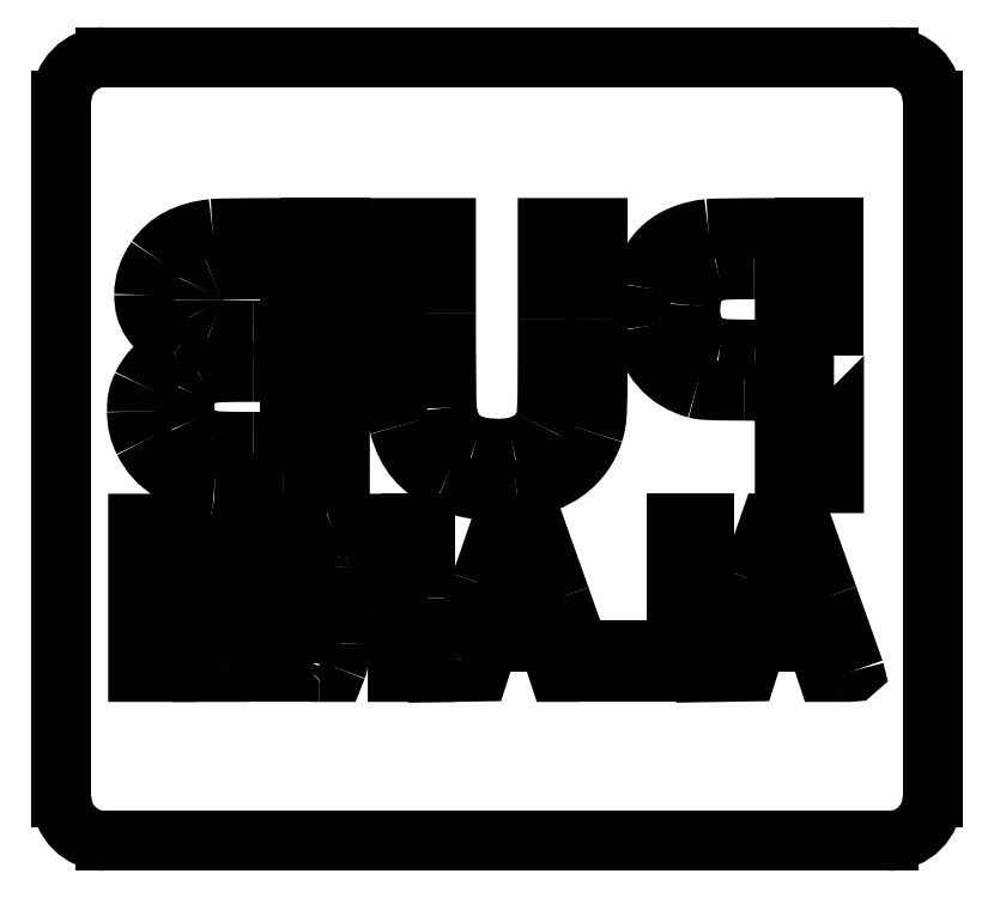
<metadata>
{"format":"dxf","ext":"dxf","renderer":"ezdxf+matplotlib","layout":"modelspace","background":"white","min_lineweight":24,"dpi":150}
</metadata>
<code>
0
SECTION
2
ENTITIES
0
ARC
8
Layer_1
10
5
20
85
30
0
40
5
50
90
51
180
0
LINE
8
Layer_1
10
0
20
5
30
0
11
0
21
85
31
0
0
ARC
8
Layer_1
10
5
20
5
30
0
40
5
50
180
51
270
0
LINE
8
Layer_1
10
95
20
0
30
0
11
5
21
0
31
0
0
ARC
8
Layer_1
10
95
20
5
30
0
40
5
50
270
51
0
0
LINE
8
Layer_1
10
100
20
85
30
0
11
100
21
5
31
0
0
LINE
8
Layer_1
10
5
20
90
30
0
11
95
21
90
31
0
0
ARC
8
Layer_1
10
95
20
85
30
0
40
5
50
0
51
90
0
SPLINE
8
Layer_1
70
8
71
3
72
8
73
4
74
0
40
0
40
0
40
0
40
0
40
1
40
1
40
1
40
1
10
52.26
20
40.33
30
0
10
56.79
20
40.95
30
0
10
59.96
20
43.31
30
0
10
61.06
20
46.86
30
0
0
SPLINE
8
Layer_1
70
8
71
3
72
8
73
4
74
0
40
0
40
0
40
0
40
0
40
1
40
1
40
1
40
1
10
61.06
20
46.86
30
0
10
61.56
20
48.48
30
0
10
61.56
20
48.6
30
0
10
61.56
20
59.86
30
0
0
SPLINE
8
Layer_1
70
8
71
3
72
8
73
4
74
0
40
0
40
0
40
0
40
0
40
1
40
1
40
1
40
1
10
55.82
20
59.86
30
0
10
55.82
20
48.39
30
0
10
55.83
20
48.73
30
0
10
55.25
20
47.53
30
0
0
SPLINE
8
Layer_1
70
8
71
3
72
8
73
4
74
0
40
0
40
0
40
0
40
0
40
1
40
1
40
1
40
1
10
55.25
20
47.53
30
0
10
54.69
20
46.37
30
0
10
53.44
20
45.51
30
0
10
51.86
20
45.17
30
0
0
SPLINE
8
Layer_1
70
8
71
3
72
8
73
4
74
0
40
0
40
0
40
0
40
0
40
1
40
1
40
1
40
1
10
51.86
20
45.17
30
0
10
50.7
20
44.93
30
0
10
48.5
20
45.03
30
0
10
47.44
20
45.37
30
0
0
SPLINE
8
Layer_1
70
8
71
3
72
8
73
4
74
0
40
0
40
0
40
0
40
0
40
1
40
1
40
1
40
1
10
47.44
20
45.37
30
0
10
45.47
20
46.01
30
0
10
44.44
20
47.41
30
0
10
44.24
20
49.73
30
0
0
SPLINE
8
Layer_1
70
8
71
3
72
8
73
4
74
0
40
0
40
0
40
0
40
0
40
1
40
1
40
1
40
1
10
44.24
20
49.73
30
0
10
44.19
20
50.28
30
0
10
44.14
20
55.15
30
0
10
44.14
20
60.55
30
0
0
LWPOLYLINE
8
Layer_1
90
5
70
0
10
61.56
20
59.86
10
61.56
20
70.38
10
58.69
20
70.38
10
55.82
20
70.38
10
55.82
20
59.86
0
SPLINE
8
Layer_1
70
8
71
3
72
8
73
4
74
0
40
0
40
0
40
0
40
0
40
1
40
1
40
1
40
1
10
38.77
20
47.66
30
0
10
39.66
20
44.47
30
0
10
41.21
20
42.64
30
0
10
44.08
20
41.38
30
0
0
SPLINE
8
Layer_1
70
8
71
3
72
8
73
4
74
0
40
0
40
0
40
0
40
0
40
1
40
1
40
1
40
1
10
44.08
20
41.38
30
0
10
46.49
20
40.33
30
0
10
49.45
20
39.95
30
0
10
52.26
20
40.33
30
0
0
LWPOLYLINE
8
Layer_1
90
7
70
0
10
44.14
20
60.55
10
44.14
20
70.38
10
41.31
20
70.38
10
38.49
20
70.38
10
38.52
20
59.42
10
38.55
20
48.45
10
38.77
20
47.66
0
SPLINE
8
Layer_1
70
8
71
3
72
8
73
4
74
0
40
0
40
0
40
0
40
0
40
1
40
1
40
1
40
1
10
60.27
20
19.47
30
0
10
60.27
20
19.51
30
0
10
58.92
20
23.33
30
0
10
57.27
20
27.96
30
0
0
LWPOLYLINE
8
Layer_1
90
2
70
0
10
52.26
20
40.33
10
52.26
20
40.33
0
SPLINE
8
Layer_1
70
8
71
3
72
8
73
4
74
0
40
0
40
0
40
0
40
0
40
1
40
1
40
1
40
1
10
48.16
20
29.57
30
0
10
46.86
20
25.8
30
0
10
45.53
20
21.96
30
0
10
45.21
20
21.05
30
0
0
LWPOLYLINE
8
Layer_1
90
5
70
0
10
57.27
20
27.96
10
54.28
20
36.37
10
52.4
20
36.4
10
50.52
20
36.42
10
48.16
20
29.57
0
SPLINE
8
Layer_1
70
8
71
3
72
8
73
4
74
0
40
0
40
0
40
0
40
0
40
1
40
1
40
1
40
1
10
58.67
20
19.39
30
0
10
59.55
20
19.39
30
0
10
60.27
20
19.43
30
0
10
60.27
20
19.47
30
0
0
LWPOLYLINE
8
Layer_1
90
11
70
0
10
45.21
20
21.05
10
44.64
20
19.39
10
46.29
20
19.42
10
47.95
20
19.44
10
48.49
20
21.15
10
49.03
20
22.86
10
52.47
20
22.86
10
55.91
20
22.86
10
56.48
20
21.13
10
57.05
20
19.39
10
58.67
20
19.39
0
SPLINE
8
Layer_1
70
8
71
3
72
8
73
4
74
0
40
0
40
0
40
0
40
0
40
1
40
1
40
1
40
1
10
49.98
20
25.61
30
0
10
49.98
20
25.73
30
0
10
52.38
20
32.9
30
0
10
52.44
20
32.98
30
0
0
SPLINE
8
Layer_1
70
8
71
3
72
8
73
4
74
0
40
0
40
0
40
0
40
0
40
1
40
1
40
1
40
1
10
52.44
20
32.98
30
0
10
52.48
20
33.02
30
0
10
53.07
20
31.36
30
0
10
53.76
20
29.29
30
0
0
LWPOLYLINE
8
Layer_1
90
2
70
0
10
60.27
20
19.47
10
60.27
20
19.47
0
SPLINE
8
Layer_1
70
8
71
3
72
8
73
4
74
0
40
0
40
0
40
0
40
0
40
1
40
1
40
1
40
1
10
52.5
20
25.53
30
0
10
51.11
20
25.53
30
0
10
49.98
20
25.56
30
0
10
49.98
20
25.61
30
0
0
LWPOLYLINE
8
Layer_1
90
3
70
0
10
53.76
20
29.29
10
55.01
20
25.53
10
52.5
20
25.53
0
LWPOLYLINE
8
Layer_1
90
2
70
0
10
49.98
20
25.61
10
49.98
20
25.61
0
SPLINE
8
Layer_1
70
8
71
3
72
8
73
4
74
0
40
0
40
0
40
0
40
0
40
1
40
1
40
1
40
1
10
36.67
20
36.42
30
0
10
31.86
20
36.42
30
0
10
31.55
20
36.41
30
0
10
30.94
20
36.22
30
0
0
SPLINE
8
Layer_1
70
8
71
3
72
8
73
4
74
0
40
0
40
0
40
0
40
0
40
1
40
1
40
1
40
1
10
30.94
20
36.22
30
0
10
30.06
20
35.95
30
0
10
29.42
20
35.49
30
0
10
28.94
20
34.78
30
0
0
SPLINE
8
Layer_1
70
8
71
3
72
8
73
4
74
0
40
0
40
0
40
0
40
0
40
1
40
1
40
1
40
1
10
28.94
20
34.78
30
0
10
28.39
20
33.97
30
0
10
28.18
20
33.29
30
0
10
28.12
20
32.15
30
0
0
SPLINE
8
Layer_1
70
8
71
3
72
8
73
4
74
0
40
0
40
0
40
0
40
0
40
1
40
1
40
1
40
1
10
28.12
20
32.15
30
0
10
28.07
20
30.97
30
0
10
28.3
20
30.05
30
0
10
28.85
20
29.34
30
0
0
SPLINE
8
Layer_1
70
8
71
3
72
8
73
4
74
0
40
0
40
0
40
0
40
0
40
1
40
1
40
1
40
1
10
28.85
20
29.34
30
0
10
29.36
20
28.67
30
0
10
29.64
20
28.45
30
0
10
30.49
20
28.03
30
0
0
SPLINE
8
Layer_1
70
8
71
3
72
8
73
4
74
0
40
0
40
0
40
0
40
0
40
1
40
1
40
1
40
1
10
30.49
20
28.03
30
0
10
30.91
20
27.83
30
0
10
31.26
20
27.64
30
0
10
31.26
20
27.61
30
0
0
SPLINE
8
Layer_1
70
8
71
3
72
8
73
4
74
0
40
0
40
0
40
0
40
0
40
1
40
1
40
1
40
1
10
31.26
20
27.61
30
0
10
31.27
20
27.58
30
0
10
31.06
20
27.48
30
0
10
30.8
20
27.38
30
0
0
SPLINE
8
Layer_1
70
8
71
3
72
8
73
4
74
0
40
0
40
0
40
0
40
0
40
1
40
1
40
1
40
1
10
30.8
20
27.38
30
0
10
29.05
20
26.73
30
0
10
28.76
20
26.08
30
0
10
28.64
20
22.61
30
0
0
SPLINE
8
Layer_1
70
8
71
3
72
8
73
4
74
0
40
0
40
0
40
0
40
0
40
1
40
1
40
1
40
1
10
28.64
20
22.61
30
0
10
28.6
20
21.63
30
0
10
28.54
20
20.69
30
0
10
28.48
20
20.52
30
0
0
SPLINE
8
Layer_1
70
8
71
3
72
8
73
4
74
0
40
0
40
0
40
0
40
0
40
1
40
1
40
1
40
1
10
28.48
20
20.52
30
0
10
28.43
20
20.36
30
0
10
28.26
20
20.09
30
0
10
28.1
20
19.94
30
0
0
SPLINE
8
Layer_1
70
8
71
3
72
8
73
4
74
0
40
0
40
0
40
0
40
0
40
1
40
1
40
1
40
1
10
28.1
20
19.94
30
0
10
27.56
20
19.42
30
0
10
27.62
20
19.39
30
0
10
29.61
20
19.39
30
0
0
LWPOLYLINE
8
Layer_1
90
3
70
0
10
41.76
20
27.91
10
41.76
20
36.42
10
36.67
20
36.42
0
SPLINE
8
Layer_1
70
8
71
3
72
8
73
4
74
0
40
0
40
0
40
0
40
0
40
1
40
1
40
1
40
1
10
31.61
20
19.86
30
0
10
31.77
20
20.26
30
0
10
31.81
20
20.7
30
0
10
31.85
20
22.66
30
0
0
SPLINE
8
Layer_1
70
8
71
3
72
8
73
4
74
0
40
0
40
0
40
0
40
0
40
1
40
1
40
1
40
1
10
31.85
20
22.66
30
0
10
31.91
20
25.11
30
0
10
31.96
20
25.33
30
0
10
32.42
20
25.75
30
0
0
SPLINE
8
Layer_1
70
8
71
3
72
8
73
4
74
0
40
0
40
0
40
0
40
0
40
1
40
1
40
1
40
1
10
32.42
20
25.75
30
0
10
32.93
20
26.21
30
0
10
33.27
20
26.26
30
0
10
36
20
26.3
30
0
0
LWPOLYLINE
8
Layer_1
90
3
70
0
10
29.61
20
19.39
10
31.42
20
19.39
10
31.61
20
19.86
0
SPLINE
8
Layer_1
70
8
71
3
72
8
73
4
74
0
40
0
40
0
40
0
40
0
40
1
40
1
40
1
40
1
10
32.91
20
29.04
30
0
10
32.17
20
29.21
30
0
10
31.87
20
29.43
30
0
10
31.57
20
30.04
30
0
0
SPLINE
8
Layer_1
70
8
71
3
72
8
73
4
74
0
40
0
40
0
40
0
40
0
40
1
40
1
40
1
40
1
10
31.57
20
30.04
30
0
10
31.36
20
30.46
30
0
10
31.32
20
30.67
30
0
10
31.32
20
31.42
30
0
0
SPLINE
8
Layer_1
70
8
71
3
72
8
73
4
74
0
40
0
40
0
40
0
40
0
40
1
40
1
40
1
40
1
10
31.32
20
31.42
30
0
10
31.32
20
32.16
30
0
10
31.36
20
32.4
30
0
10
31.56
20
32.8
30
0
0
SPLINE
8
Layer_1
70
8
71
3
72
8
73
4
74
0
40
0
40
0
40
0
40
0
40
1
40
1
40
1
40
1
10
31.56
20
32.8
30
0
10
31.76
20
33.2
30
0
10
31.88
20
33.32
30
0
10
32.35
20
33.54
30
0
0
SPLINE
8
Layer_1
70
8
71
3
72
8
73
4
74
0
40
0
40
0
40
0
40
0
40
1
40
1
40
1
40
1
10
32.35
20
33.54
30
0
10
32.9
20
33.8
30
0
10
32.91
20
33.8
30
0
10
35.75
20
33.83
30
0
0
LWPOLYLINE
8
Layer_1
90
8
70
0
10
36
20
26.3
10
38.59
20
26.34
10
38.59
20
22.87
10
38.59
20
19.39
10
40.18
20
19.39
10
41.76
20
19.39
10
41.76
20
27.91
10
41.76
20
27.91
0
SPLINE
8
Layer_1
70
8
71
3
72
8
73
4
74
0
40
0
40
0
40
0
40
0
40
1
40
1
40
1
40
1
10
36.05
20
28.9
30
0
10
34.23
20
28.9
30
0
10
33.33
20
28.94
30
0
10
32.91
20
29.04
30
0
0
LWPOLYLINE
8
Layer_1
90
5
70
0
10
35.75
20
33.83
10
38.59
20
33.86
10
38.59
20
31.38
10
38.59
20
28.9
10
36.05
20
28.9
0
LWPOLYLINE
8
Layer_1
90
2
70
0
10
32.91
20
29.04
10
32.91
20
29.04
0
SPLINE
8
Layer_1
70
8
71
3
72
8
73
4
74
0
40
0
40
0
40
0
40
0
40
1
40
1
40
1
40
1
10
25.13
20
70.38
30
0
10
20.92
20
70.38
30
0
10
17.92
20
70.34
30
0
10
17.34
20
70.27
30
0
0
SPLINE
8
Layer_1
70
8
71
3
72
8
73
4
74
0
40
0
40
0
40
0
40
0
40
1
40
1
40
1
40
1
10
17.34
20
70.27
30
0
10
14.33
20
69.94
30
0
10
12.25
20
68.84
30
0
10
10.89
20
66.87
30
0
0
SPLINE
8
Layer_1
70
8
71
3
72
8
73
4
74
0
40
0
40
0
40
0
40
0
40
1
40
1
40
1
40
1
10
10.89
20
66.87
30
0
10
9.944
20
65.51
30
0
10
9.486
20
64.15
30
0
10
9.489
20
62.72
30
0
0
SPLINE
8
Layer_1
70
8
71
3
72
8
73
4
74
0
40
0
40
0
40
0
40
0
40
1
40
1
40
1
40
1
10
9.489
20
62.72
30
0
10
9.493
20
60.32
30
0
10
10.39
20
59
30
0
10
13.49
20
56.78
30
0
0
SPLINE
8
Layer_1
70
8
71
3
72
8
73
4
74
0
40
0
40
0
40
0
40
0
40
1
40
1
40
1
40
1
10
13.49
20
56.78
30
0
10
13.66
20
56.66
30
0
10
13.62
20
56.61
30
0
10
12.84
20
56.1
30
0
0
SPLINE
8
Layer_1
70
8
71
3
72
8
73
4
74
0
40
0
40
0
40
0
40
0
40
1
40
1
40
1
40
1
10
12.84
20
56.1
30
0
10
11.08
20
54.93
30
0
10
9.934
20
53.71
30
0
10
9.284
20
52.31
30
0
0
SPLINE
8
Layer_1
70
8
71
3
72
8
73
4
74
0
40
0
40
0
40
0
40
0
40
1
40
1
40
1
40
1
10
9.284
20
52.31
30
0
10
8.764
20
51.19
30
0
10
8.644
20
50.61
30
0
10
8.658
20
49.29
30
0
0
SPLINE
8
Layer_1
70
8
71
3
72
8
73
4
74
0
40
0
40
0
40
0
40
0
40
1
40
1
40
1
40
1
10
8.658
20
49.29
30
0
10
8.673
20
47.95
30
0
10
8.89
20
47.02
30
0
10
9.442
20
45.91
30
0
0
SPLINE
8
Layer_1
70
8
71
3
72
8
73
4
74
0
40
0
40
0
40
0
40
0
40
1
40
1
40
1
40
1
10
9.442
20
45.91
30
0
10
10.96
20
42.89
30
0
10
13.38
20
41.48
30
0
10
17.6
20
41.17
30
0
0
SPLINE
8
Layer_1
70
8
71
3
72
8
73
4
74
0
40
0
40
0
40
0
40
0
40
1
40
1
40
1
40
1
10
17.6
20
41.17
30
0
10
18.28
20
41.12
30
0
10
21.79
20
41.08
30
0
10
25.4
20
41.08
30
0
0
LWPOLYLINE
8
Layer_1
90
3
70
0
10
31.96
20
55.73
10
31.96
20
70.38
10
25.13
20
70.38
0
SPLINE
8
Layer_1
70
8
71
3
72
8
73
4
74
0
40
0
40
0
40
0
40
0
40
1
40
1
40
1
40
1
10
17.16
20
45.98
30
0
10
15.83
20
46.26
30
0
10
14.87
20
46.96
30
0
10
14.42
20
47.97
30
0
0
SPLINE
8
Layer_1
70
8
71
3
72
8
73
4
74
0
40
0
40
0
40
0
40
0
40
1
40
1
40
1
40
1
10
14.42
20
47.97
30
0
10
14.02
20
48.88
30
0
10
14.02
20
50.79
30
0
10
14.42
20
51.71
30
0
0
SPLINE
8
Layer_1
70
8
71
3
72
8
73
4
74
0
40
0
40
0
40
0
40
0
40
1
40
1
40
1
40
1
10
14.42
20
51.71
30
0
10
14.69
20
52.31
30
0
10
15.37
20
53.02
30
0
10
15.96
20
53.32
30
0
0
SPLINE
8
Layer_1
70
8
71
3
72
8
73
4
74
0
40
0
40
0
40
0
40
0
40
1
40
1
40
1
40
1
10
15.96
20
53.32
30
0
10
16.9
20
53.8
30
0
10
17.42
20
53.84
30
0
10
21.99
20
53.84
30
0
0
LWPOLYLINE
8
Layer_1
90
4
70
0
10
25.4
20
41.08
10
31.96
20
41.08
10
31.96
20
55.73
10
31.96
20
55.73
0
SPLINE
8
Layer_1
70
8
71
3
72
8
73
4
74
0
40
0
40
0
40
0
40
0
40
1
40
1
40
1
40
1
10
22.04
20
45.83
30
0
10
18.73
20
45.83
30
0
10
17.71
20
45.86
30
0
10
17.16
20
45.98
30
0
0
LWPOLYLINE
8
Layer_1
90
5
70
0
10
21.99
20
53.84
10
26.22
20
53.85
10
26.22
20
49.84
10
26.22
20
45.83
10
22.04
20
45.83
0
SPLINE
8
Layer_1
70
8
71
3
72
8
73
4
74
0
40
0
40
0
40
0
40
0
40
1
40
1
40
1
40
1
10
17.21
20
58.87
30
0
10
16.24
20
59.21
30
0
10
15.71
20
59.65
30
0
10
15.31
20
60.45
30
0
0
SPLINE
8
Layer_1
70
8
71
3
72
8
73
4
74
0
40
0
40
0
40
0
40
0
40
1
40
1
40
1
40
1
10
15.31
20
60.45
30
0
10
15
20
61.07
30
0
10
14.98
20
61.19
30
0
10
14.98
20
62.11
30
0
0
SPLINE
8
Layer_1
70
8
71
3
72
8
73
4
74
0
40
0
40
0
40
0
40
0
40
1
40
1
40
1
40
1
10
14.98
20
62.11
30
0
10
14.98
20
63.04
30
0
10
15
20
63.15
30
0
10
15.31
20
63.77
30
0
0
SPLINE
8
Layer_1
70
8
71
3
72
8
73
4
74
0
40
0
40
0
40
0
40
0
40
1
40
1
40
1
40
1
10
15.31
20
63.77
30
0
10
15.69
20
64.55
30
0
10
16.16
20
64.96
30
0
10
17.1
20
65.32
30
0
0
LWPOLYLINE
8
Layer_1
90
3
70
0
10
17.16
20
45.98
10
17.16
20
45.98
10
17.16
20
45.98
0
SPLINE
8
Layer_1
70
8
71
3
72
8
73
4
74
0
40
0
40
0
40
0
40
0
40
1
40
1
40
1
40
1
10
22.04
20
58.62
30
0
10
18.02
20
58.65
30
0
10
17.83
20
58.66
30
0
10
17.21
20
58.87
30
0
0
LWPOLYLINE
8
Layer_1
90
7
70
0
10
17.1
20
65.32
10
17.75
20
65.58
10
21.99
20
65.61
10
26.22
20
65.64
10
26.22
20
62.11
10
26.22
20
58.59
10
22.04
20
58.62
0
LWPOLYLINE
8
Layer_1
90
2
70
0
10
17.21
20
58.87
10
17.21
20
58.87
0
SPLINE
8
Layer_1
70
8
71
3
72
8
73
4
74
0
40
0
40
0
40
0
40
0
40
1
40
1
40
1
40
1
10
18.87
20
29.54
30
0
10
18.01
20
25.78
30
0
10
17.31
20
22.7
30
0
10
17.31
20
22.68
30
0
0
SPLINE
8
Layer_1
70
8
71
3
72
8
73
4
74
0
40
0
40
0
40
0
40
0
40
1
40
1
40
1
40
1
10
17.31
20
22.68
30
0
10
17.31
20
22.67
30
0
10
17.23
20
22.66
30
0
10
17.13
20
22.66
30
0
0
SPLINE
8
Layer_1
70
8
71
3
72
8
73
4
74
0
40
0
40
0
40
0
40
0
40
1
40
1
40
1
40
1
10
17.13
20
22.66
30
0
10
16.97
20
22.66
30
0
10
16.89
20
22.9
30
0
10
16.59
20
24.27
30
0
0
SPLINE
8
Layer_1
70
8
71
3
72
8
73
4
74
0
40
0
40
0
40
0
40
0
40
1
40
1
40
1
40
1
10
16.59
20
24.27
30
0
10
16.39
20
25.15
30
0
10
15.71
20
28.25
30
0
10
15.07
20
31.15
30
0
0
LWPOLYLINE
8
Layer_1
90
5
70
0
10
25.53
20
27.91
10
25.53
20
36.43
10
22.98
20
36.4
10
20.43
20
36.37
10
18.87
20
29.54
0
SPLINE
8
Layer_1
70
8
71
3
72
8
73
4
74
0
40
0
40
0
40
0
40
0
40
1
40
1
40
1
40
1
10
12.06
20
26.13
30
0
10
12.06
20
32.57
30
0
10
12.07
20
32.86
30
0
10
12.24
20
32.86
30
0
0
SPLINE
8
Layer_1
70
8
71
3
72
8
73
4
74
0
40
0
40
0
40
0
40
0
40
1
40
1
40
1
40
1
10
12.24
20
32.86
30
0
10
12.4
20
32.86
30
0
10
12.61
20
32.01
30
0
10
13.95
20
26.13
30
0
0
LWPOLYLINE
8
Layer_1
90
9
70
0
10
15.07
20
31.15
10
13.91
20
36.42
10
11.35
20
36.42
10
8.794
20
36.42
10
8.794
20
27.91
10
8.794
20
19.39
10
10.43
20
19.39
10
12.06
20
19.39
10
12.06
20
26.13
0
SPLINE
8
Layer_1
70
8
71
3
72
8
73
4
74
0
40
0
40
0
40
0
40
0
40
1
40
1
40
1
40
1
10
18.87
20
19.81
30
0
10
19.06
20
20.56
30
0
10
21.86
20
32.74
30
0
10
21.86
20
32.8
30
0
0
SPLINE
8
Layer_1
70
8
71
3
72
8
73
4
74
0
40
0
40
0
40
0
40
0
40
1
40
1
40
1
40
1
10
21.86
20
32.8
30
0
10
21.86
20
32.83
30
0
10
21.95
20
32.86
30
0
10
22.06
20
32.86
30
0
0
SPLINE
8
Layer_1
70
8
71
3
72
8
73
4
74
0
40
0
40
0
40
0
40
0
40
1
40
1
40
1
40
1
10
22.06
20
32.86
30
0
10
22.26
20
32.86
30
0
10
22.26
20
32.79
30
0
10
22.26
20
26.13
30
0
0
LWPOLYLINE
8
Layer_1
90
5
70
0
10
13.95
20
26.13
10
15.48
20
19.39
10
17.12
20
19.39
10
18.77
20
19.39
10
18.87
20
19.81
0
LWPOLYLINE
8
Layer_1
90
6
70
0
10
22.26
20
26.13
10
22.26
20
19.39
10
23.89
20
19.39
10
25.53
20
19.39
10
25.53
20
27.91
10
25.53
20
27.91
0
SPLINE
8
Layer_1
70
8
71
3
72
8
73
4
74
0
40
0
40
0
40
0
40
0
40
1
40
1
40
1
40
1
10
91.02
20
19.57
30
0
10
90.99
20
19.66
30
0
10
89.64
20
23.48
30
0
10
88.01
20
28.06
30
0
0
LWPOLYLINE
8
Layer_1
90
14
70
0
10
73.74
20
27.91
10
73.74
20
36.42
10
72.16
20
36.42
10
70.57
20
36.42
10
70.57
20
29.19
10
70.57
20
21.97
10
66.37
20
21.97
10
62.16
20
21.97
10
62.16
20
20.68
10
62.16
20
19.39
10
67.95
20
19.39
10
73.74
20
19.39
10
73.74
20
27.91
10
73.74
20
27.91
0
SPLINE
8
Layer_1
70
8
71
3
72
8
73
4
74
0
40
0
40
0
40
0
40
0
40
1
40
1
40
1
40
1
10
79.11
20
30.06
30
0
10
77.9
20
26.56
30
0
10
76.58
20
22.73
30
0
10
76.17
20
21.54
30
0
0
LWPOLYLINE
8
Layer_1
90
5
70
0
10
88.01
20
28.06
10
85.06
20
36.37
10
83.19
20
36.4
10
81.31
20
36.43
10
79.11
20
30.06
0
SPLINE
8
Layer_1
70
8
71
3
72
8
73
4
74
0
40
0
40
0
40
0
40
0
40
1
40
1
40
1
40
1
10
89.46
20
19.39
30
0
10
90.96
20
19.39
30
0
10
91.08
20
19.41
30
0
10
91.02
20
19.57
30
0
0
LWPOLYLINE
8
Layer_1
90
11
70
0
10
76.17
20
21.54
10
75.43
20
19.39
10
77.08
20
19.42
10
78.73
20
19.44
10
79.27
20
21.15
10
79.81
20
22.86
10
83.26
20
22.86
10
86.7
20
22.86
10
87.27
20
21.13
10
87.84
20
19.39
10
89.46
20
19.39
0
SPLINE
8
Layer_1
70
8
71
3
72
8
73
4
74
0
40
0
40
0
40
0
40
0
40
1
40
1
40
1
40
1
10
80.77
20
25.61
30
0
10
80.77
20
25.68
30
0
10
83.08
20
32.66
30
0
10
83.21
20
32.96
30
0
0
SPLINE
8
Layer_1
70
8
71
3
72
8
73
4
74
0
40
0
40
0
40
0
40
0
40
1
40
1
40
1
40
1
10
83.21
20
32.96
30
0
10
83.26
20
33.09
30
0
10
85.72
20
25.95
30
0
10
85.72
20
25.66
30
0
0
SPLINE
8
Layer_1
70
8
71
3
72
8
73
4
74
0
40
0
40
0
40
0
40
0
40
1
40
1
40
1
40
1
10
85.72
20
25.66
30
0
10
85.72
20
25.56
30
0
10
85.17
20
25.53
30
0
10
83.25
20
25.53
30
0
0
SPLINE
8
Layer_1
70
8
71
3
72
8
73
4
74
0
40
0
40
0
40
0
40
0
40
1
40
1
40
1
40
1
10
83.25
20
25.53
30
0
10
81.88
20
25.53
30
0
10
80.77
20
25.57
30
0
10
80.77
20
25.61
30
0
0
LWPOLYLINE
8
Layer_1
90
2
70
0
10
91.02
20
19.57
10
91.02
20
19.57
0
LWPOLYLINE
8
Layer_1
90
2
70
0
10
80.77
20
25.61
10
80.77
20
25.61
0
SPLINE
8
Layer_1
70
8
71
3
72
8
73
4
74
0
40
0
40
0
40
0
40
0
40
1
40
1
40
1
40
1
10
81.95
20
70.38
30
0
10
77.87
20
70.38
30
0
10
74.84
20
70.34
30
0
10
74.26
20
70.28
30
0
0
SPLINE
8
Layer_1
70
8
71
3
72
8
73
4
74
0
40
0
40
0
40
0
40
0
40
1
40
1
40
1
40
1
10
74.26
20
70.28
30
0
10
69.95
20
69.8
30
0
10
67.35
20
67.51
30
0
10
66.66
20
63.58
30
0
0
SPLINE
8
Layer_1
70
8
71
3
72
8
73
4
74
0
40
0
40
0
40
0
40
0
40
1
40
1
40
1
40
1
10
66.66
20
63.58
30
0
10
66.47
20
62.46
30
0
10
66.47
20
60.16
30
0
10
66.67
20
59.03
30
0
0
SPLINE
8
Layer_1
70
8
71
3
72
8
73
4
74
0
40
0
40
0
40
0
40
0
40
1
40
1
40
1
40
1
10
66.67
20
59.03
30
0
10
67.3
20
55.38
30
0
10
69.55
20
52.82
30
0
10
72.88
20
51.95
30
0
0
SPLINE
8
Layer_1
70
8
71
3
72
8
73
4
74
0
40
0
40
0
40
0
40
0
40
1
40
1
40
1
40
1
10
72.88
20
51.95
30
0
10
73.64
20
51.75
30
0
10
73.97
20
51.73
30
0
10
78.37
20
51.69
30
0
0
LWPOLYLINE
8
Layer_1
90
3
70
0
10
88.69
20
55.73
10
88.69
20
70.38
10
81.95
20
70.38
0
SPLINE
8
Layer_1
70
8
71
3
72
8
73
4
74
0
40
0
40
0
40
0
40
0
40
1
40
1
40
1
40
1
10
75.57
20
56.53
30
0
10
73.27
20
56.95
30
0
10
71.98
20
58.86
30
0
10
72.21
20
61.51
30
0
0
SPLINE
8
Layer_1
70
8
71
3
72
8
73
4
74
0
40
0
40
0
40
0
40
0
40
1
40
1
40
1
40
1
10
72.21
20
61.51
30
0
10
72.4
20
63.78
30
0
10
73.37
20
65.01
30
0
10
75.35
20
65.48
30
0
0
SPLINE
8
Layer_1
70
8
71
3
72
8
73
4
74
0
40
0
40
0
40
0
40
0
40
1
40
1
40
1
40
1
10
75.35
20
65.48
30
0
10
75.83
20
65.59
30
0
10
76.73
20
65.63
30
0
10
79.51
20
65.63
30
0
0
LWPOLYLINE
8
Layer_1
90
8
70
0
10
78.37
20
51.69
10
83.05
20
51.65
10
83.05
20
46.36
10
83.05
20
41.08
10
85.87
20
41.08
10
88.69
20
41.08
10
88.69
20
55.73
10
88.69
20
55.73
0
SPLINE
8
Layer_1
70
8
71
3
72
8
73
4
74
0
40
0
40
0
40
0
40
0
40
1
40
1
40
1
40
1
10
79.6
20
56.42
30
0
10
77.55
20
56.42
30
0
10
75.92
20
56.46
30
0
10
75.57
20
56.53
30
0
0
LWPOLYLINE
8
Layer_1
90
5
70
0
10
79.51
20
65.63
10
83.05
20
65.63
10
83.05
20
61.02
10
83.05
20
56.42
10
79.6
20
56.42
0
LWPOLYLINE
8
Layer_1
90
2
70
0
10
75.57
20
56.53
10
75.57
20
56.53
0
ENDSEC
0
EOF

</code>
